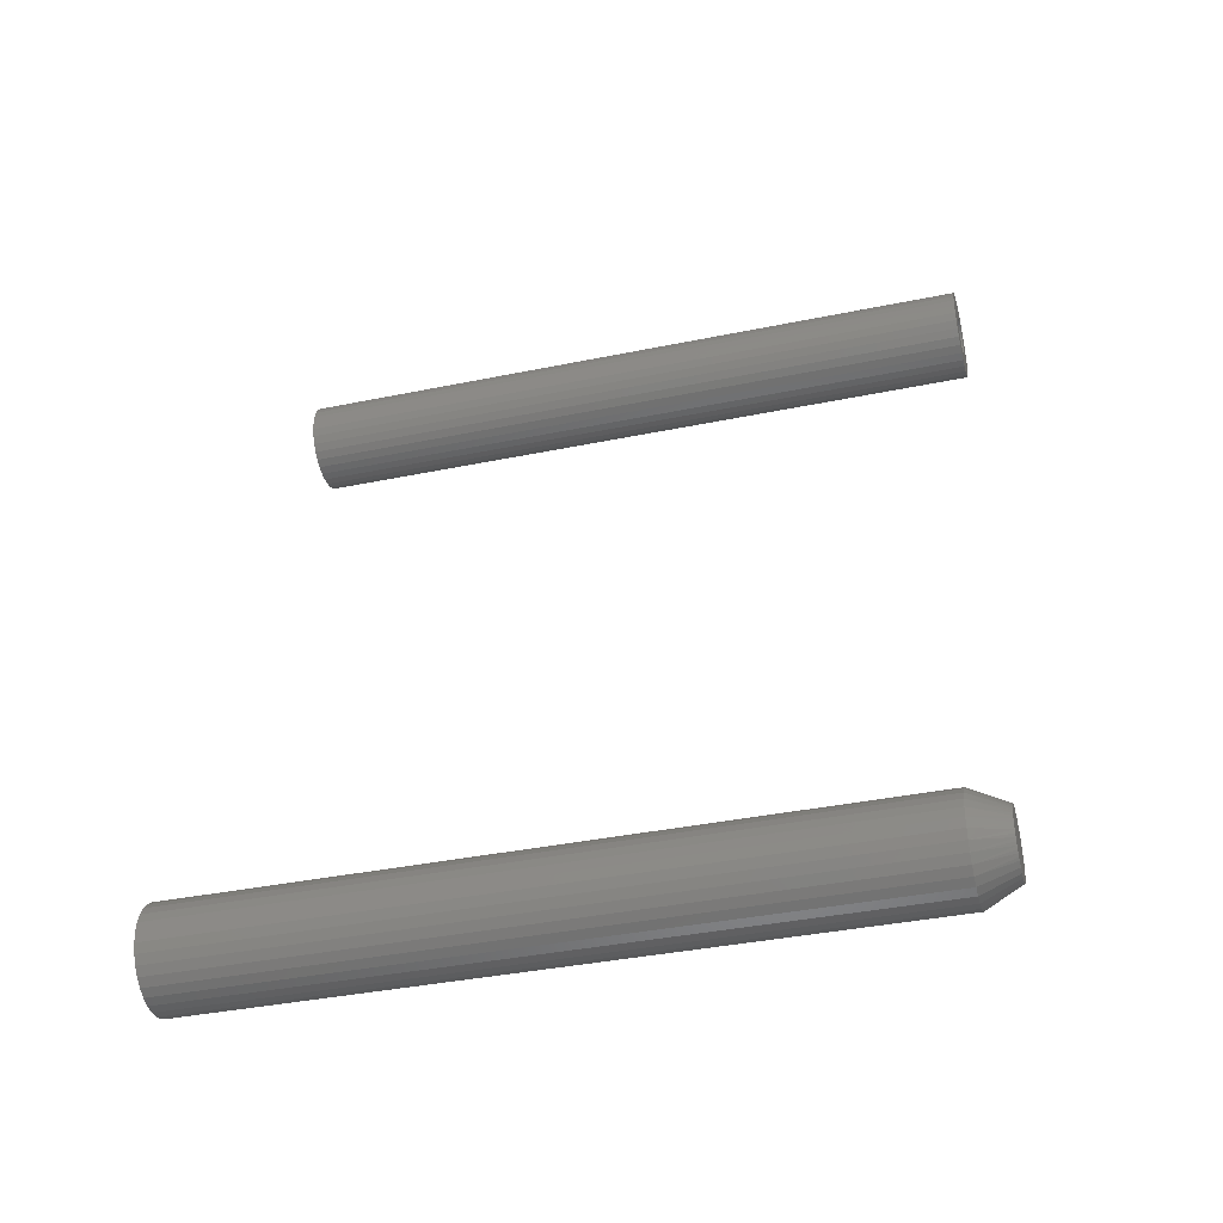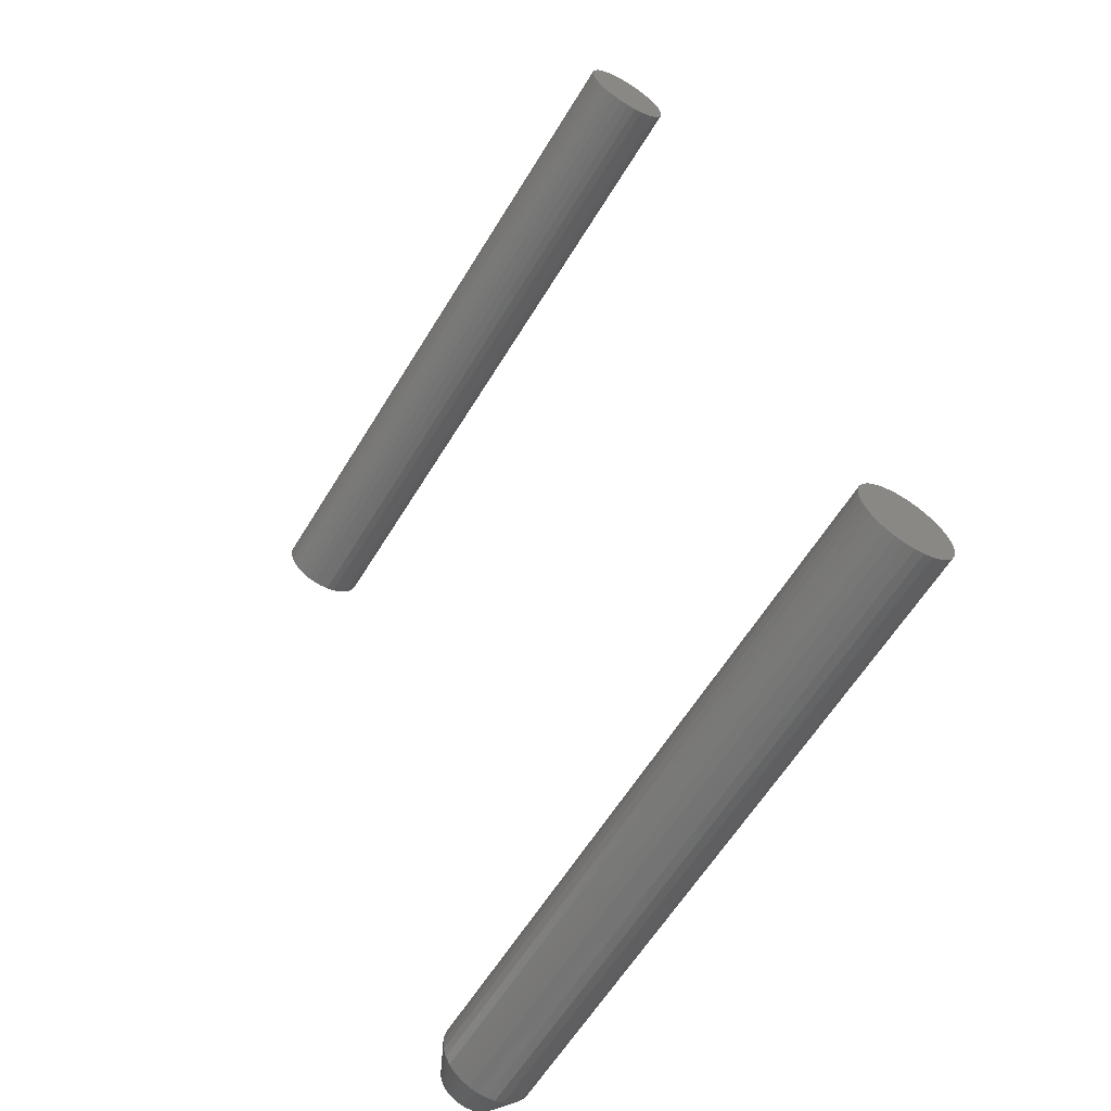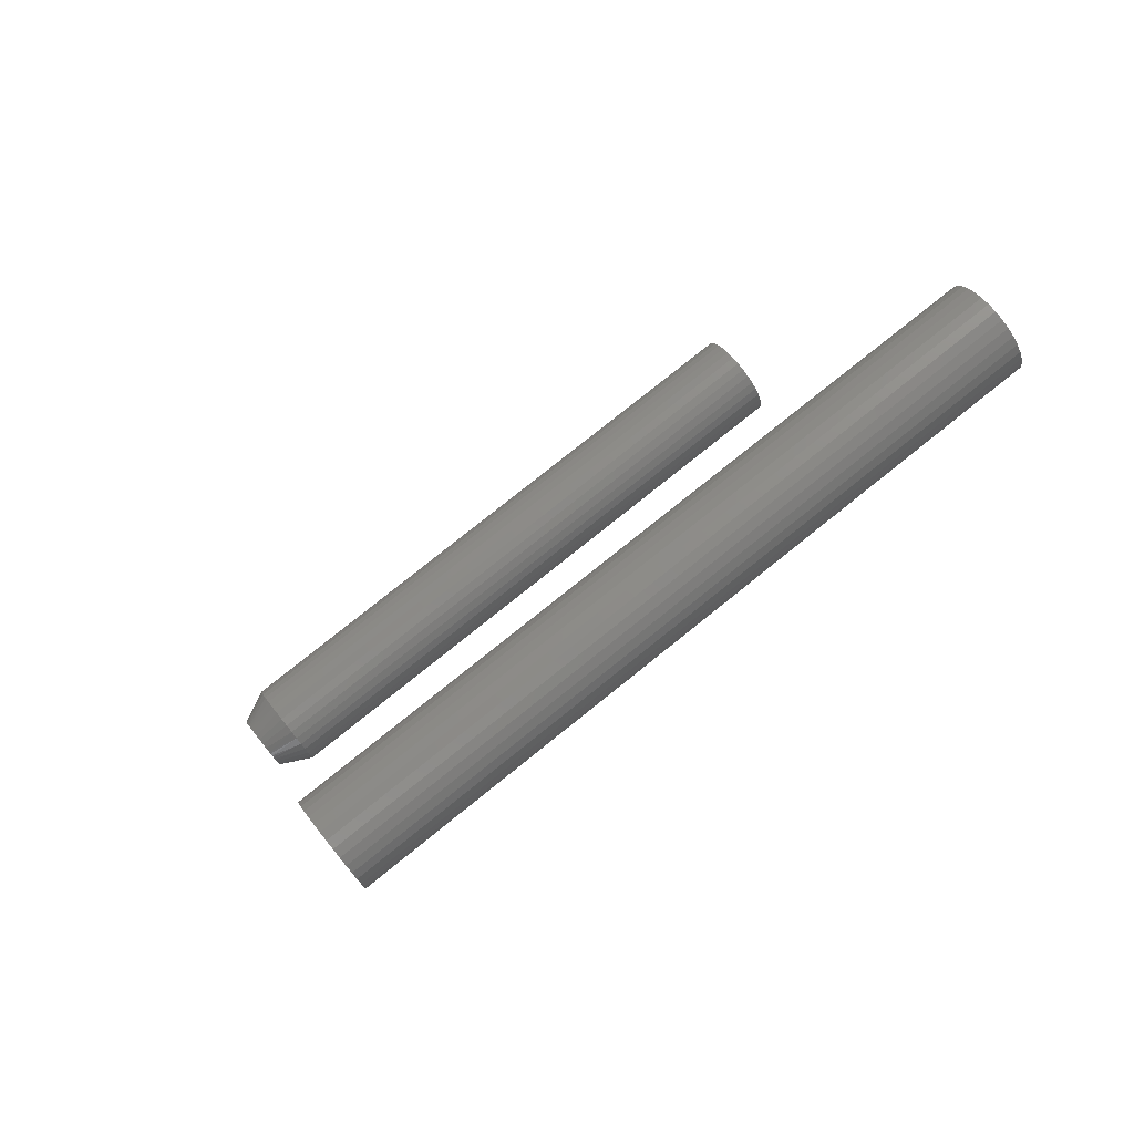
<metadata>
{"format":"stl","ext":"stl","renderer":"f3d","projection":"perspective","resolution":1024,"background":"white","views":[{"elev":-37.6,"azim":-75.2,"up":"+Y"},{"elev":-61.5,"azim":148.6,"up":"+Y"},{"elev":78.1,"azim":51.3,"up":"+Y"}]}
</metadata>
<code>
# stl→obj: 325 verts, 638 faces
v -0.4491 0.7445 0.4297
v -0.4545 0.744 0.4297
v -0.4597 0.7424 0.4297
v -0.4592 0.7235 0.4297
v -0.4764 0.7221 0.4297
v -0.4603 0.7214 0.4297
v -0.461 0.7191 0.4297
v -0.461 0.7143 0.4297
v -0.4764 0.7113 0.4297
v -0.4603 0.712 0.4297
v -0.4592 0.7099 0.4297
v -0.4748 0.7061 0.4297
v -0.4577 0.7081 0.4297
v -0.4559 0.7066 0.4297
v -0.4538 0.7054 0.4297
v -0.4722 0.7013 0.4297
v -0.4515 0.7048 0.4297
v -0.4218 0.7221 0.4297
v -0.4379 0.7214 0.4297
v -0.4372 0.7191 0.4297
v -0.4369 0.7167 0.4297
v -0.4218 0.7113 0.4297
v -0.4372 0.7143 0.4297
v -0.4379 0.712 0.4297
v -0.439 0.7099 0.4297
v -0.4234 0.7061 0.4297
v -0.4405 0.7081 0.4297
v -0.4423 0.7066 0.4297
v -0.4444 0.7054 0.4297
v -0.426 0.7013 0.4297
v -0.4467 0.7048 0.4297
v -0.4385 0.691 0.4297
v -0.4491 0.6889 0.4297
v -0.4437 0.6894 0.4297
v -0.4213 0.7167 0.4297
v -0.4769 0.7167 0.4297
v -0.4613 0.7167 0.4297
v -0.4491 0.7289 0.4297
v -0.426 0.7321 0.4297
v -0.4294 0.7363 0.4297
v -0.4337 0.7398 0.4297
v -0.4385 0.7424 0.4297
v -0.4437 0.744 0.4297
v -0.4645 0.7398 0.4297
v -0.4688 0.7363 0.4297
v -0.4722 0.7321 0.4297
v -0.4515 0.7286 0.4297
v -0.4748 0.7273 0.4297
v -0.4577 0.7253 0.4297
v -0.4559 0.7268 0.4297
v -0.4538 0.7279 0.4297
v -0.4491 0.7045 0.4297
v -0.4688 0.697 0.4297
v -0.4645 0.6936 0.4297
v -0.4597 0.691 0.4297
v -0.4545 0.6894 0.4297
v -0.4337 0.6936 0.4297
v -0.4294 0.697 0.4297
v -0.4467 0.7286 0.4297
v -0.4444 0.7279 0.4297
v -0.4423 0.7268 0.4297
v -0.4234 0.7273 0.4297
v -0.4405 0.7253 0.4297
v -0.439 0.7235 0.4297
v -0.4491 0.7045 0.007812
v -0.4467 0.7048 0.007812
v -0.4444 0.7054 0.007812
v -0.4423 0.7066 0.007812
v -0.4405 0.7081 0.007812
v -0.439 0.7099 0.007812
v -0.4379 0.712 0.007812
v -0.4372 0.7143 0.007812
v -0.4369 0.7167 0.007812
v -0.4515 0.7048 0.007812
v -0.4538 0.7054 0.007812
v -0.4559 0.7066 0.007812
v -0.4577 0.7081 0.007812
v -0.4592 0.7099 0.007812
v -0.4603 0.712 0.007812
v -0.461 0.7143 0.007812
v -0.4613 0.7167 0.007812
v -0.4491 0.7289 0.007812
v -0.4515 0.7286 0.007812
v -0.4538 0.7279 0.007812
v -0.4559 0.7268 0.007812
v -0.4577 0.7253 0.007812
v -0.4592 0.7235 0.007812
v -0.4603 0.7214 0.007812
v -0.461 0.7191 0.007812
v -0.4467 0.7286 0.007812
v -0.4444 0.7279 0.007812
v -0.4423 0.7268 0.007812
v -0.4405 0.7253 0.007812
v -0.439 0.7235 0.007812
v -0.4379 0.7214 0.007812
v -0.4372 0.7191 0.007812
v -0.4213 0.7167 -0.007812
v -0.4218 0.7113 -0.007812
v -0.4234 0.7061 -0.007812
v -0.426 0.7013 -0.007812
v -0.4294 0.697 -0.007812
v -0.4337 0.6936 -0.007812
v -0.4385 0.691 -0.007812
v -0.4437 0.6894 -0.007812
v -0.4491 0.6889 -0.007812
v -0.4545 0.6894 -0.007812
v -0.4597 0.691 -0.007812
v -0.4645 0.6936 -0.007812
v -0.4688 0.697 -0.007812
v -0.4722 0.7013 -0.007812
v -0.4748 0.7061 -0.007812
v -0.4764 0.7113 -0.007812
v -0.4769 0.7167 -0.007812
v -0.4764 0.7221 -0.007812
v -0.4748 0.7273 -0.007812
v -0.4722 0.7321 -0.007812
v -0.4688 0.7363 -0.007812
v -0.4645 0.7398 -0.007812
v -0.4597 0.7424 -0.007812
v -0.4545 0.744 -0.007812
v -0.4491 0.7445 -0.007812
v -0.4437 0.744 -0.007812
v -0.4385 0.7424 -0.007812
v -0.4337 0.7398 -0.007812
v -0.4294 0.7363 -0.007812
v -0.426 0.7321 -0.007812
v -0.4234 0.7273 -0.007812
v -0.4218 0.7221 -0.007812
v -0.6141 0.2609 -0.007812
v -0.6085 0.2626 -0.007812
v -0.6025 0.2632 -0.007812
v -0.5966 0.2626 -0.007812
v -0.591 0.2609 -0.007812
v -0.6194 0.2581 -0.007812
v -0.5857 0.2581 -0.007812
v -0.6239 0.2543 -0.007812
v -0.5812 0.2543 -0.007812
v -0.6277 0.2497 -0.007812
v -0.5774 0.2497 -0.007812
v -0.6305 0.2445 -0.007812
v -0.5746 0.2445 -0.007812
v -0.6322 0.2388 -0.007812
v -0.5729 0.2388 -0.007812
v -0.5746 0.2213 -0.007812
v -0.6305 0.2213 -0.007812
v -0.5729 0.227 -0.007812
v -0.6277 0.2161 -0.007812
v -0.5774 0.2161 -0.007812
v -0.6239 0.2115 -0.007812
v -0.5812 0.2115 -0.007812
v -0.6194 0.2077 -0.007812
v -0.5857 0.2077 -0.007812
v -0.6141 0.2049 -0.007812
v -0.591 0.2049 -0.007812
v -0.6085 0.2032 -0.007812
v -0.6025 0.2026 -0.007812
v -0.5966 0.2032 -0.007812
v -0.6322 0.227 -0.007812
v -0.6328 0.2329 -0.007812
v -0.5723 0.2329 -0.007812
v -0.5723 0.2329 0.4159
v -0.5729 0.227 0.4159
v -0.5746 0.2213 0.4159
v -0.5774 0.2161 0.4159
v -0.5812 0.2115 0.4159
v -0.5857 0.2077 0.4159
v -0.591 0.2049 0.4159
v -0.5966 0.2032 0.4159
v -0.6025 0.2026 0.4159
v -0.6085 0.2032 0.4159
v -0.6141 0.2049 0.4159
v -0.6194 0.2077 0.4159
v -0.6239 0.2115 0.4159
v -0.6277 0.2161 0.4159
v -0.6305 0.2213 0.4159
v -0.6322 0.227 0.4159
v -0.6328 0.2329 0.4159
v -0.6322 0.2388 0.4159
v -0.6305 0.2445 0.4159
v -0.6277 0.2497 0.4159
v -0.6239 0.2543 0.4159
v -0.6194 0.2581 0.4159
v -0.6141 0.2609 0.4159
v -0.6085 0.2626 0.4159
v -0.6025 0.2632 0.4159
v -0.5966 0.2626 0.4159
v -0.591 0.2609 0.4159
v -0.5857 0.2581 0.4159
v -0.5812 0.2543 0.4159
v -0.5774 0.2497 0.4159
v -0.5746 0.2445 0.4159
v -0.5729 0.2388 0.4159
v -0.6025 0.2524 0.4375
v -0.6063 0.252 0.4375
v -0.6099 0.2509 0.4375
v -0.5988 0.252 0.4375
v -0.5952 0.2509 0.4375
v -0.6133 0.2492 0.4375
v -0.5918 0.2492 0.4375
v -0.6148 0.248 0.4375
v -0.5903 0.248 0.4375
v -0.6162 0.2468 0.4375
v -0.5889 0.2468 0.4375
v -0.6175 0.2454 0.4375
v -0.5876 0.2454 0.4375
v -0.6187 0.2438 0.4375
v -0.5864 0.2438 0.4375
v -0.5864 0.222 0.4375
v -0.6175 0.2204 0.4375
v -0.5876 0.2204 0.4375
v -0.6162 0.219 0.4375
v -0.5889 0.219 0.4375
v -0.6148 0.2178 0.4375
v -0.5903 0.2178 0.4375
v -0.6133 0.2166 0.4375
v -0.5918 0.2166 0.4375
v -0.6099 0.2149 0.4375
v -0.5952 0.2149 0.4375
v -0.6063 0.2138 0.4375
v -0.6025 0.2134 0.4375
v -0.5988 0.2138 0.4375
v -0.5854 0.2422 0.4375
v -0.6197 0.2422 0.4375
v -0.5846 0.2405 0.4375
v -0.6205 0.2405 0.4375
v -0.5839 0.2386 0.4375
v -0.6212 0.2386 0.4375
v -0.5835 0.2368 0.4375
v -0.6216 0.2368 0.4375
v -0.5832 0.2348 0.4375
v -0.6219 0.2348 0.4375
v -0.5831 0.2329 0.4375
v -0.622 0.2329 0.4375
v -0.5832 0.231 0.4375
v -0.6219 0.231 0.4375
v -0.5835 0.229 0.4375
v -0.6216 0.229 0.4375
v -0.5839 0.2272 0.4375
v -0.6212 0.2272 0.4375
v -0.5846 0.2253 0.4375
v -0.6205 0.2253 0.4375
v -0.5854 0.2236 0.4375
v -0.6197 0.2236 0.4375
v -0.6187 0.222 0.4375
v -0.5927 0.2329 0.4219
v -0.5882 0.2358 0.4122
v -0.5879 0.2329 0.4122
v -0.5929 0.2348 0.4219
v -0.6172 0.2329 0.4122
v -0.6122 0.2348 0.4219
v -0.6124 0.2329 0.4219
v -0.6169 0.2358 0.4122
v -0.5935 0.2366 0.4219
v -0.589 0.2385 0.4122
v -0.5944 0.2383 0.4219
v -0.5904 0.241 0.4122
v -0.5956 0.2398 0.4219
v -0.5922 0.2432 0.4122
v -0.5971 0.2411 0.4219
v -0.5944 0.2451 0.4122
v -0.5988 0.242 0.4219
v -0.5969 0.2464 0.4122
v -0.6006 0.2425 0.4219
v -0.5997 0.2473 0.4122
v -0.6025 0.2427 0.4219
v -0.6025 0.2475 0.4122
v -0.6045 0.2425 0.4219
v -0.6054 0.2473 0.4122
v -0.6063 0.242 0.4219
v -0.6082 0.2464 0.4122
v -0.608 0.2411 0.4219
v -0.6107 0.2451 0.4122
v -0.6095 0.2398 0.4219
v -0.6129 0.2432 0.4122
v -0.6107 0.2383 0.4219
v -0.6147 0.241 0.4122
v -0.6116 0.2366 0.4219
v -0.6161 0.2385 0.4122
v -0.5882 0.23 0.4122
v -0.6169 0.23 0.4122
v -0.6161 0.2273 0.4122
v -0.6147 0.2248 0.4122
v -0.6129 0.2225 0.4122
v -0.6107 0.2207 0.4122
v -0.6082 0.2194 0.4122
v -0.6054 0.2185 0.4122
v -0.6025 0.2183 0.4122
v -0.5997 0.2185 0.4122
v -0.5969 0.2194 0.4122
v -0.5944 0.2207 0.4122
v -0.5922 0.2225 0.4122
v -0.5904 0.2248 0.4122
v -0.589 0.2273 0.4122
v -0.6025 0.2183 0.007812
v -0.5997 0.2185 0.007812
v -0.5969 0.2194 0.007812
v -0.5944 0.2207 0.007812
v -0.5922 0.2225 0.007812
v -0.5904 0.2248 0.007812
v -0.589 0.2273 0.007812
v -0.5882 0.23 0.007812
v -0.5879 0.2329 0.007812
v -0.6054 0.2185 0.007812
v -0.6082 0.2194 0.007812
v -0.6107 0.2207 0.007812
v -0.6129 0.2225 0.007812
v -0.6147 0.2248 0.007812
v -0.6161 0.2273 0.007812
v -0.6169 0.23 0.007812
v -0.6172 0.2329 0.007812
v -0.6025 0.2475 0.007812
v -0.6054 0.2473 0.007812
v -0.6082 0.2464 0.007812
v -0.6107 0.2451 0.007812
v -0.6129 0.2432 0.007812
v -0.6147 0.241 0.007812
v -0.6161 0.2385 0.007812
v -0.6169 0.2358 0.007812
v -0.5997 0.2473 0.007812
v -0.5969 0.2464 0.007812
v -0.5944 0.2451 0.007812
v -0.5922 0.2432 0.007812
v -0.5904 0.241 0.007812
v -0.589 0.2385 0.007812
v -0.5882 0.2358 0.007812
f 1 2 3
f 4 5 6
f 7 6 5
f 8 9 10
f 11 10 9
f 9 12 11
f 13 11 12
f 13 12 14
f 15 14 12
f 12 16 15
f 17 15 16
f 18 19 20
f 21 18 20
f 22 23 24
f 22 24 25
f 22 25 26
f 26 25 27
f 26 27 28
f 28 29 30
f 30 26 28
f 30 29 31
f 32 33 34
f 35 18 21
f 35 21 23
f 35 23 22
f 36 9 8
f 36 8 37
f 36 37 7
f 36 7 5
f 38 39 40
f 38 40 41
f 38 41 42
f 38 42 43
f 38 43 1
f 38 1 3
f 38 3 44
f 38 44 45
f 38 45 46
f 38 46 47
f 48 5 4
f 48 4 49
f 48 49 50
f 48 50 51
f 48 51 47
f 48 47 46
f 52 17 16
f 52 16 53
f 52 53 54
f 52 54 55
f 52 55 56
f 52 56 33
f 52 33 32
f 52 32 57
f 52 57 58
f 52 58 30
f 52 30 31
f 39 38 59
f 39 59 60
f 39 60 61
f 39 61 62
f 62 61 63
f 62 63 64
f 62 64 19
f 62 19 18
f 65 31 66
f 66 31 29
f 66 29 67
f 67 29 28
f 67 28 68
f 68 28 27
f 68 27 69
f 69 27 25
f 69 25 70
f 70 25 24
f 70 24 71
f 71 24 23
f 71 23 72
f 72 23 21
f 72 21 73
f 31 65 52
f 52 65 74
f 52 74 17
f 17 74 75
f 17 75 15
f 15 75 76
f 15 76 14
f 14 76 77
f 14 77 13
f 13 77 78
f 13 78 11
f 11 78 79
f 11 79 10
f 10 79 80
f 10 80 8
f 8 80 81
f 8 81 37
f 82 47 83
f 83 47 51
f 83 51 84
f 84 51 50
f 84 50 85
f 85 50 49
f 85 49 86
f 86 49 4
f 86 4 87
f 87 4 6
f 87 6 88
f 88 6 7
f 88 7 89
f 89 7 37
f 89 37 81
f 47 82 38
f 38 82 90
f 38 90 59
f 59 90 91
f 59 91 60
f 60 91 92
f 60 92 61
f 61 92 93
f 61 93 63
f 63 93 94
f 63 94 64
f 64 94 95
f 64 95 19
f 19 95 96
f 19 96 20
f 20 96 73
f 20 73 21
f 97 35 98
f 98 35 22
f 98 22 99
f 99 22 26
f 99 26 100
f 100 26 30
f 100 30 101
f 101 30 58
f 101 58 102
f 102 58 57
f 102 57 103
f 103 57 32
f 103 32 104
f 104 32 34
f 104 34 105
f 105 34 33
f 105 33 106
f 106 33 56
f 106 56 107
f 107 56 55
f 107 55 108
f 108 55 54
f 108 54 109
f 109 54 53
f 109 53 110
f 110 53 16
f 110 16 111
f 111 16 12
f 111 12 112
f 112 12 9
f 112 9 113
f 113 9 36
f 113 36 114
f 114 36 5
f 114 5 115
f 115 5 48
f 115 48 116
f 116 48 46
f 116 46 117
f 117 46 45
f 117 45 118
f 118 45 44
f 118 44 119
f 119 44 3
f 119 3 120
f 120 3 2
f 120 2 121
f 121 2 1
f 121 1 122
f 122 1 43
f 122 43 123
f 123 43 42
f 123 42 124
f 124 42 41
f 124 41 125
f 125 41 40
f 125 40 126
f 126 40 39
f 126 39 127
f 127 39 62
f 127 62 128
f 128 62 18
f 128 18 97
f 97 18 35
f 119 120 121
f 119 121 122
f 123 119 122
f 118 119 123
f 124 118 123
f 117 118 124
f 125 117 124
f 116 117 125
f 126 116 125
f 115 116 126
f 127 115 126
f 114 115 127
f 128 114 127
f 99 111 98
f 110 111 99
f 100 110 99
f 109 110 100
f 101 109 100
f 108 109 101
f 102 108 101
f 107 108 102
f 103 107 102
f 106 107 103
f 105 106 103
f 104 105 103
f 111 112 98
f 98 112 113
f 98 113 97
f 97 113 114
f 97 114 128
f 129 130 131
f 129 131 132
f 133 129 132
f 134 129 133
f 135 134 133
f 136 134 135
f 137 136 135
f 138 136 137
f 139 138 137
f 140 138 139
f 141 140 139
f 142 140 141
f 143 142 141
f 144 145 146
f 147 145 144
f 148 147 144
f 149 147 148
f 150 149 148
f 151 149 150
f 152 151 150
f 153 151 152
f 154 153 152
f 155 153 154
f 156 155 154
f 157 156 154
f 145 158 146
f 146 158 159
f 146 159 160
f 160 159 142
f 160 142 143
f 160 161 146
f 146 161 162
f 146 162 144
f 144 162 163
f 144 163 148
f 148 163 164
f 148 164 150
f 150 164 165
f 150 165 152
f 152 165 166
f 152 166 154
f 154 166 167
f 154 167 157
f 157 167 168
f 157 168 156
f 156 168 169
f 156 169 155
f 155 169 170
f 155 170 153
f 153 170 171
f 153 171 151
f 151 171 172
f 151 172 149
f 149 172 173
f 149 173 147
f 147 173 174
f 147 174 145
f 145 174 175
f 145 175 158
f 158 175 176
f 158 176 159
f 159 176 177
f 159 177 142
f 142 177 178
f 142 178 140
f 140 178 179
f 140 179 138
f 138 179 180
f 138 180 136
f 136 180 181
f 136 181 134
f 134 181 182
f 134 182 129
f 129 182 183
f 129 183 130
f 130 183 184
f 130 184 131
f 131 184 185
f 131 185 132
f 132 185 186
f 132 186 133
f 133 186 187
f 133 187 135
f 135 187 188
f 135 188 137
f 137 188 189
f 137 189 139
f 139 189 190
f 139 190 141
f 141 190 191
f 141 191 143
f 143 191 192
f 143 192 160
f 160 192 161
f 193 194 195
f 196 193 195
f 196 195 197
f 197 195 198
f 197 198 199
f 199 198 200
f 199 200 201
f 201 200 202
f 201 202 203
f 203 202 204
f 203 204 205
f 205 204 206
f 205 206 207
f 208 209 210
f 209 211 210
f 210 211 212
f 211 213 212
f 212 213 214
f 213 215 214
f 214 215 216
f 216 215 217
f 216 217 218
f 218 217 219
f 218 219 220
f 218 220 221
f 207 206 222
f 222 206 223
f 222 223 224
f 224 223 225
f 224 225 226
f 226 225 227
f 226 227 228
f 228 227 229
f 228 229 230
f 230 229 231
f 230 231 232
f 232 231 233
f 232 233 234
f 234 233 235
f 234 235 236
f 236 235 237
f 236 237 238
f 238 237 239
f 238 239 240
f 240 239 241
f 240 241 242
f 242 241 243
f 242 243 208
f 208 243 244
f 208 244 209
f 161 192 232
f 192 230 232
f 226 228 191
f 228 192 191
f 230 192 228
f 222 224 190
f 224 191 190
f 226 191 224
f 205 207 189
f 207 190 189
f 222 190 207
f 201 203 188
f 203 189 188
f 205 189 203
f 197 199 187
f 199 188 187
f 201 188 199
f 196 197 186
f 197 187 186
f 193 196 185
f 196 186 185
f 185 184 194
f 193 185 194
f 184 183 195
f 194 184 195
f 183 182 198
f 195 183 198
f 202 200 181
f 200 182 181
f 198 182 200
f 206 204 180
f 204 181 180
f 202 181 204
f 225 223 179
f 223 180 179
f 206 180 223
f 229 227 178
f 227 179 178
f 225 179 227
f 177 233 231
f 177 231 229
f 177 229 178
f 177 176 233
f 176 235 233
f 239 237 175
f 237 176 175
f 235 176 237
f 243 241 174
f 241 175 174
f 239 175 241
f 209 244 173
f 244 174 173
f 243 174 244
f 213 211 172
f 211 173 172
f 209 173 211
f 217 215 171
f 215 172 171
f 213 172 215
f 219 217 170
f 217 171 170
f 220 219 169
f 219 170 169
f 169 168 221
f 220 169 221
f 168 167 218
f 221 168 218
f 167 166 216
f 218 167 216
f 212 214 165
f 214 166 165
f 216 166 214
f 208 210 164
f 210 165 164
f 212 165 210
f 240 242 163
f 242 164 163
f 208 164 242
f 236 238 162
f 238 163 162
f 240 163 238
f 161 232 234
f 161 234 236
f 161 236 162
f 92 86 93
f 86 87 93
f 93 87 94
f 94 87 88
f 94 88 95
f 71 78 70
f 70 78 77
f 70 77 69
f 77 76 69
f 85 86 92
f 85 92 91
f 85 91 90
f 85 90 82
f 85 82 83
f 85 83 84
f 68 69 76
f 68 76 75
f 68 75 74
f 68 74 65
f 68 65 66
f 68 66 67
f 95 88 96
f 96 88 89
f 96 89 73
f 73 89 81
f 73 81 72
f 72 81 80
f 72 80 71
f 71 80 79
f 71 79 78
f 245 246 247
f 245 248 246
f 249 250 251
f 249 252 250
f 253 254 246
f 253 246 248
f 255 256 254
f 255 254 253
f 257 258 256
f 257 256 255
f 259 260 258
f 259 258 257
f 261 262 260
f 261 260 259
f 263 264 262
f 263 262 261
f 265 266 264
f 265 264 263
f 267 268 266
f 267 266 265
f 269 270 268
f 269 268 267
f 271 272 270
f 271 270 269
f 273 274 272
f 273 272 271
f 275 276 274
f 275 274 273
f 277 278 276
f 277 276 275
f 252 278 250
f 250 278 277
f 247 248 245
f 247 279 248
f 251 280 249
f 251 250 280
f 277 281 280
f 277 280 250
f 275 282 281
f 275 281 277
f 273 283 282
f 273 282 275
f 271 284 283
f 271 283 273
f 269 285 284
f 269 284 271
f 267 286 285
f 267 285 269
f 265 287 286
f 265 286 267
f 263 288 287
f 263 287 265
f 261 289 288
f 261 288 263
f 259 290 289
f 259 289 261
f 257 291 290
f 257 290 259
f 255 292 291
f 255 291 257
f 253 293 292
f 253 292 255
f 279 293 248
f 248 293 253
f 294 288 295
f 295 288 289
f 295 289 296
f 296 289 290
f 296 290 297
f 297 290 291
f 297 291 298
f 298 291 292
f 298 292 299
f 299 292 293
f 299 293 300
f 300 293 279
f 300 279 301
f 301 279 247
f 301 247 302
f 288 294 287
f 287 294 303
f 287 303 286
f 286 303 304
f 286 304 285
f 285 304 305
f 285 305 284
f 284 305 306
f 284 306 283
f 283 306 307
f 283 307 282
f 282 307 308
f 282 308 281
f 281 308 309
f 281 309 280
f 280 309 310
f 280 310 249
f 311 268 312
f 312 268 270
f 312 270 313
f 313 270 272
f 313 272 314
f 314 272 274
f 314 274 315
f 315 274 276
f 315 276 316
f 316 276 278
f 316 278 317
f 317 278 252
f 317 252 318
f 318 252 249
f 318 249 310
f 268 311 266
f 266 311 319
f 266 319 264
f 264 319 320
f 264 320 262
f 262 320 321
f 262 321 260
f 260 321 322
f 260 322 258
f 258 322 323
f 258 323 256
f 256 323 324
f 256 324 254
f 254 324 325
f 254 325 246
f 246 325 302
f 246 302 247
f 322 315 316
f 322 316 323
f 323 316 317
f 323 317 324
f 300 307 299
f 299 307 306
f 299 306 298
f 298 306 305
f 298 305 297
f 305 304 297
f 297 304 303
f 297 303 296
f 303 294 296
f 296 294 295
f 321 320 319
f 321 319 311
f 321 311 312
f 321 312 313
f 321 313 314
f 321 314 315
f 321 315 322
f 324 317 325
f 325 317 318
f 325 318 302
f 302 318 310
f 302 310 301
f 301 310 309
f 301 309 300
f 300 309 308
f 300 308 307

</code>
